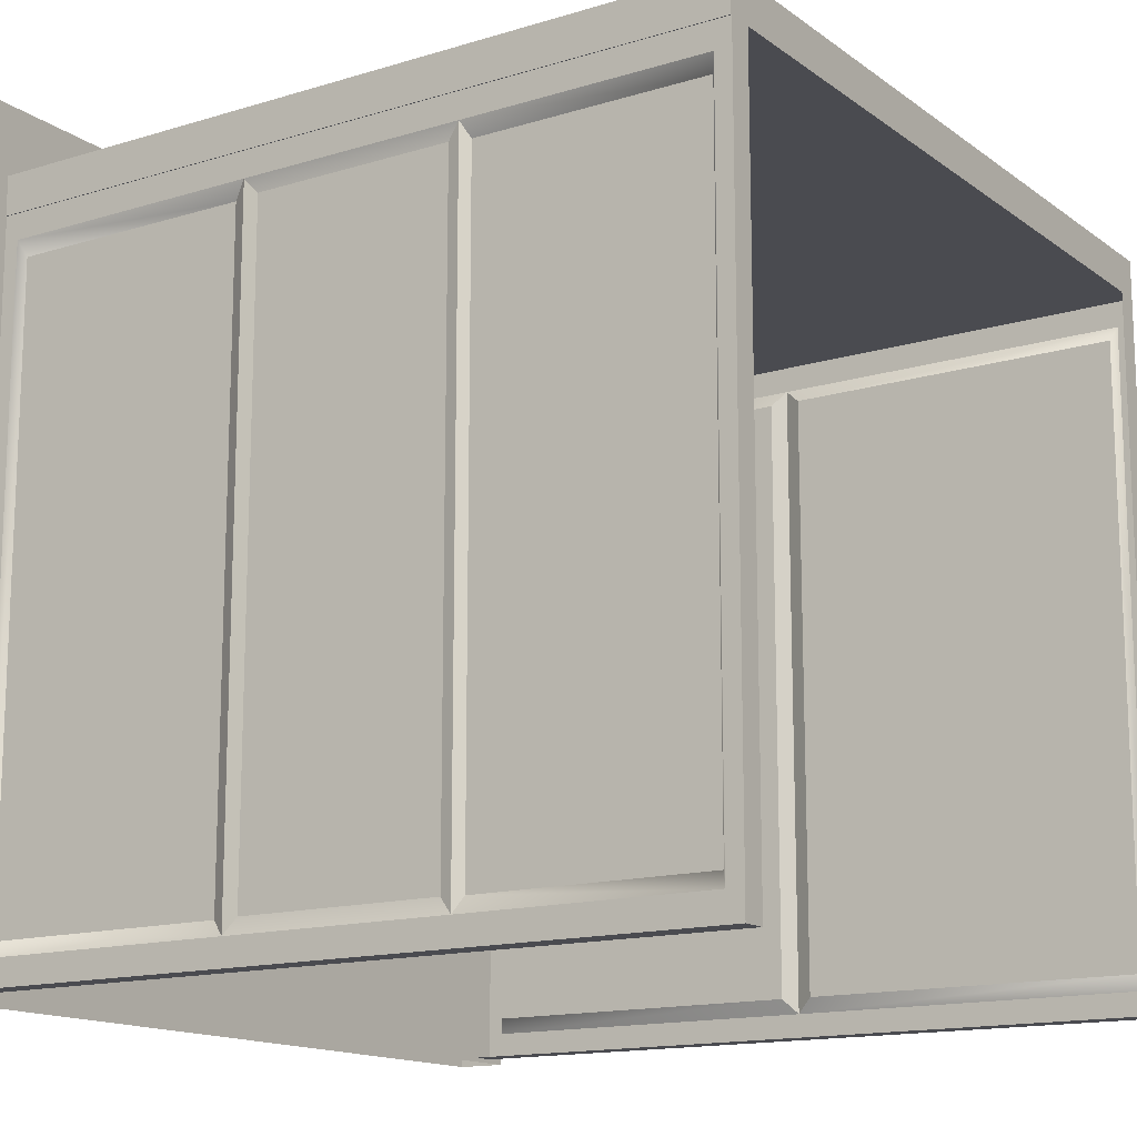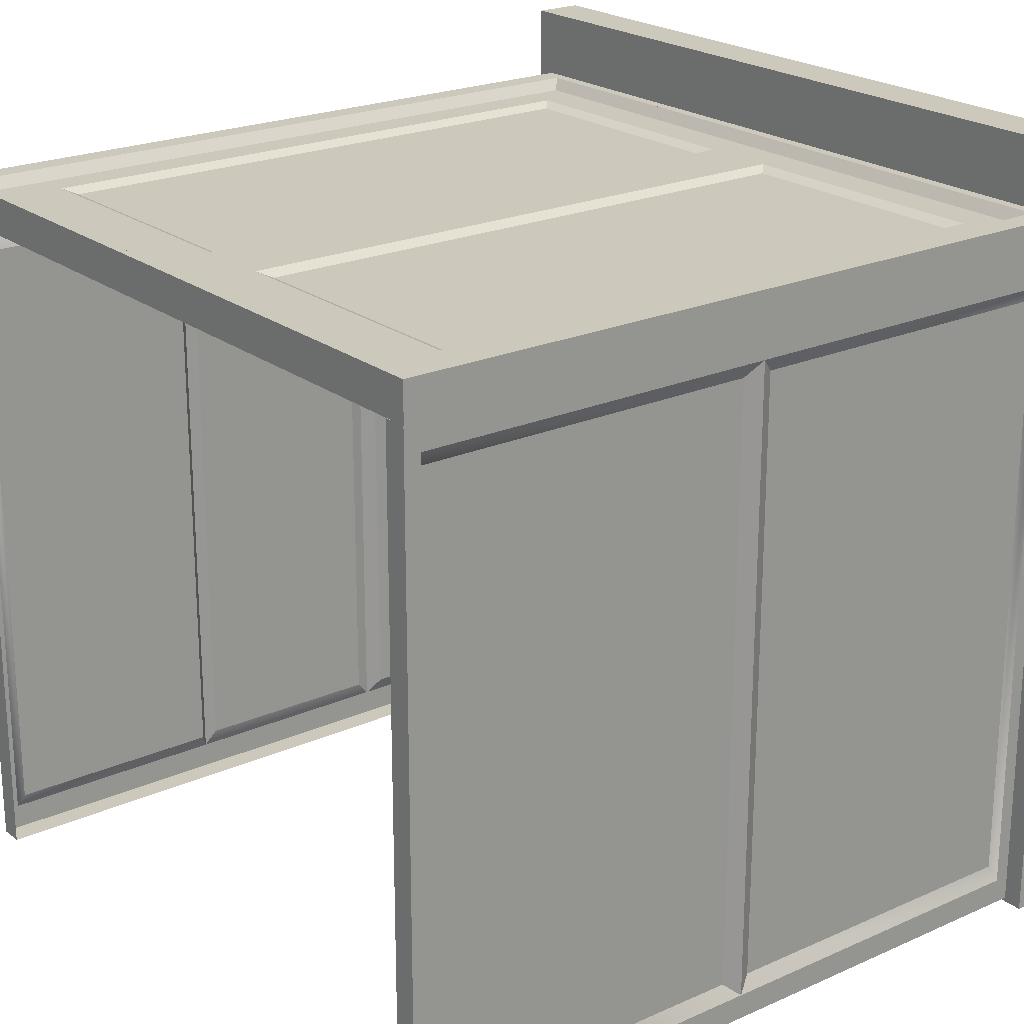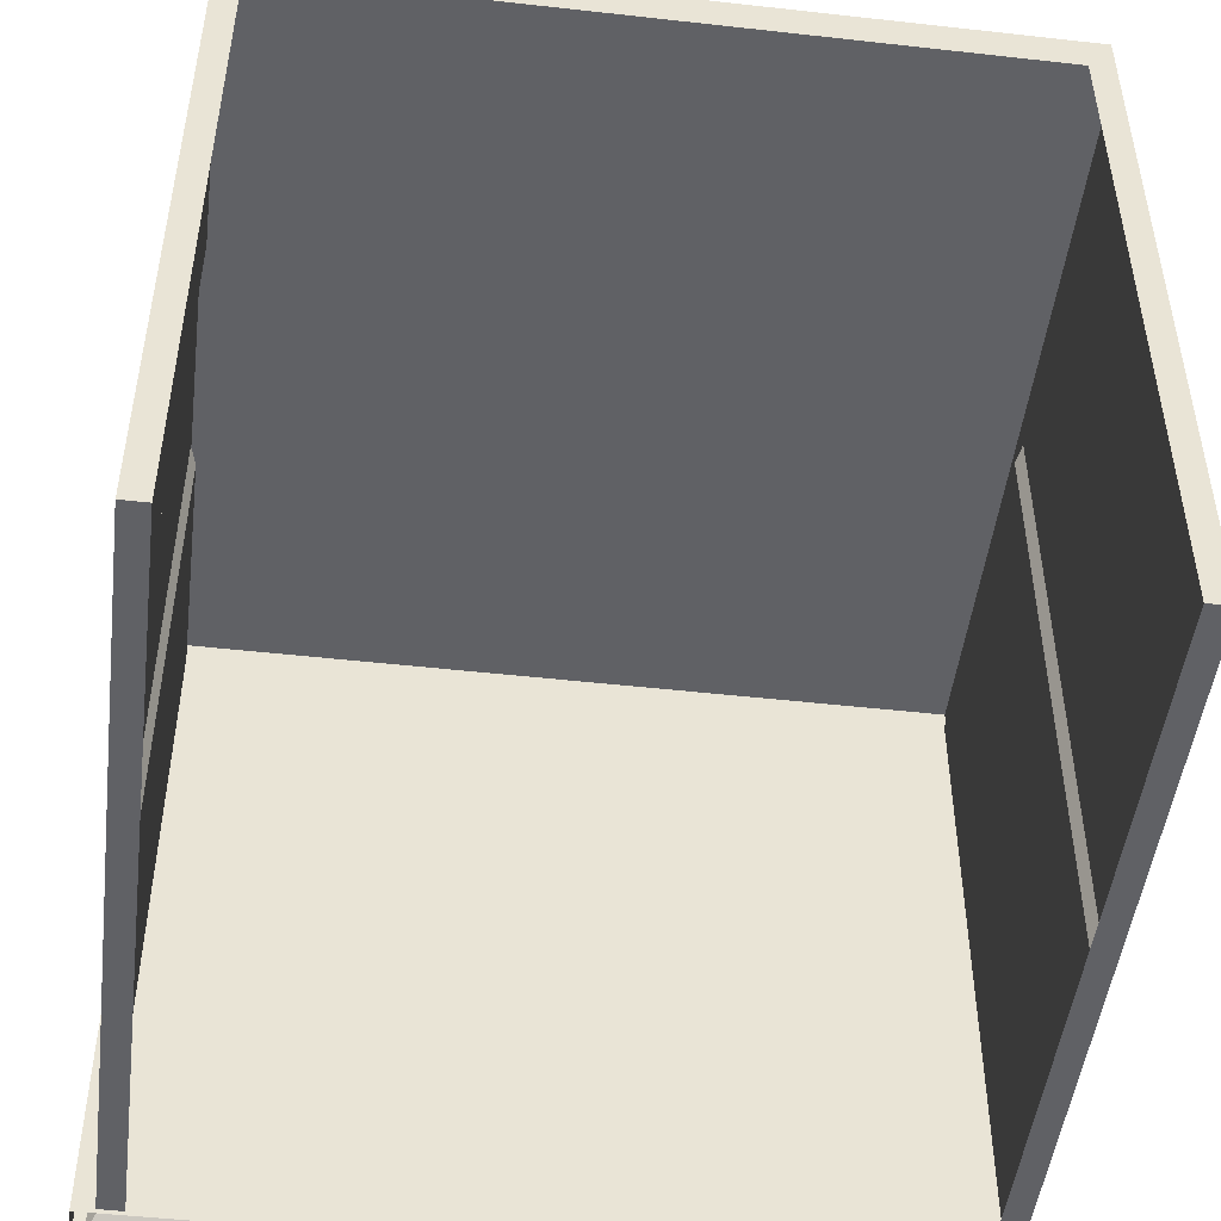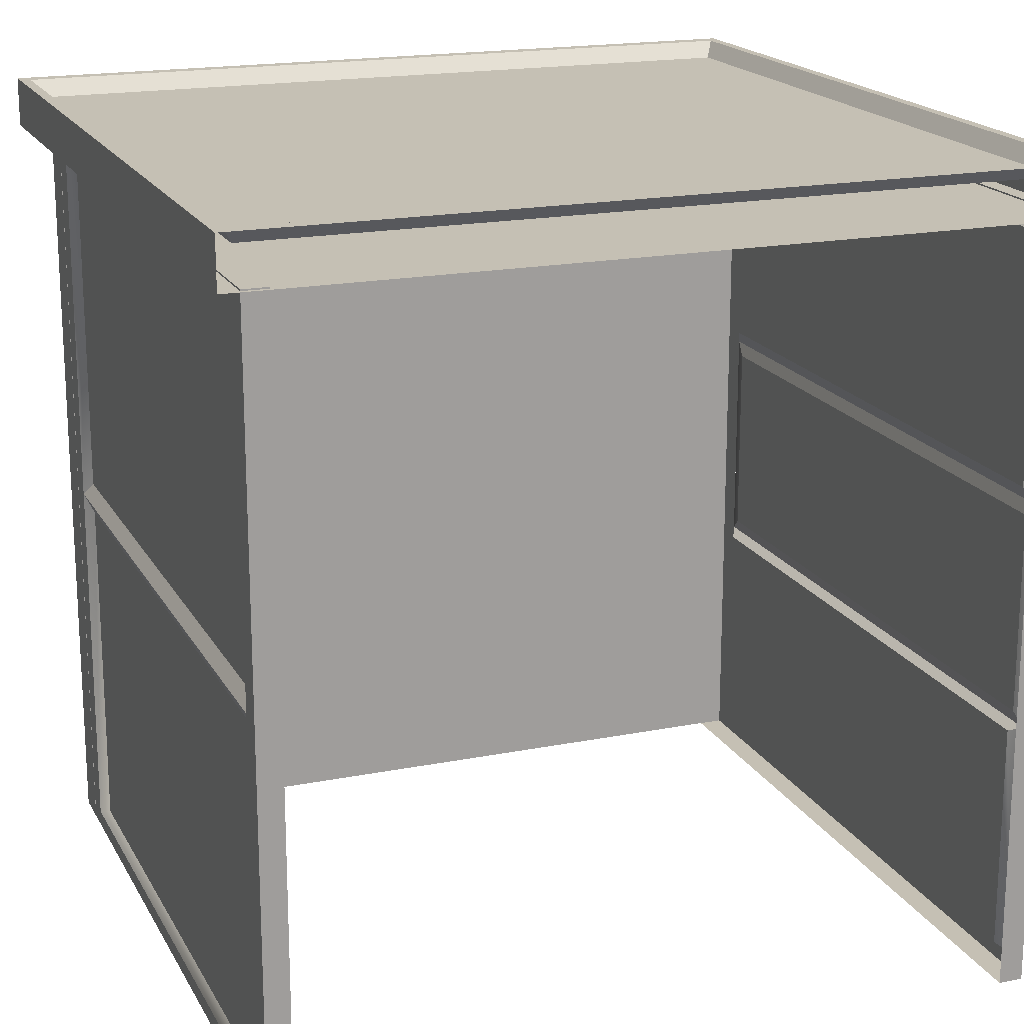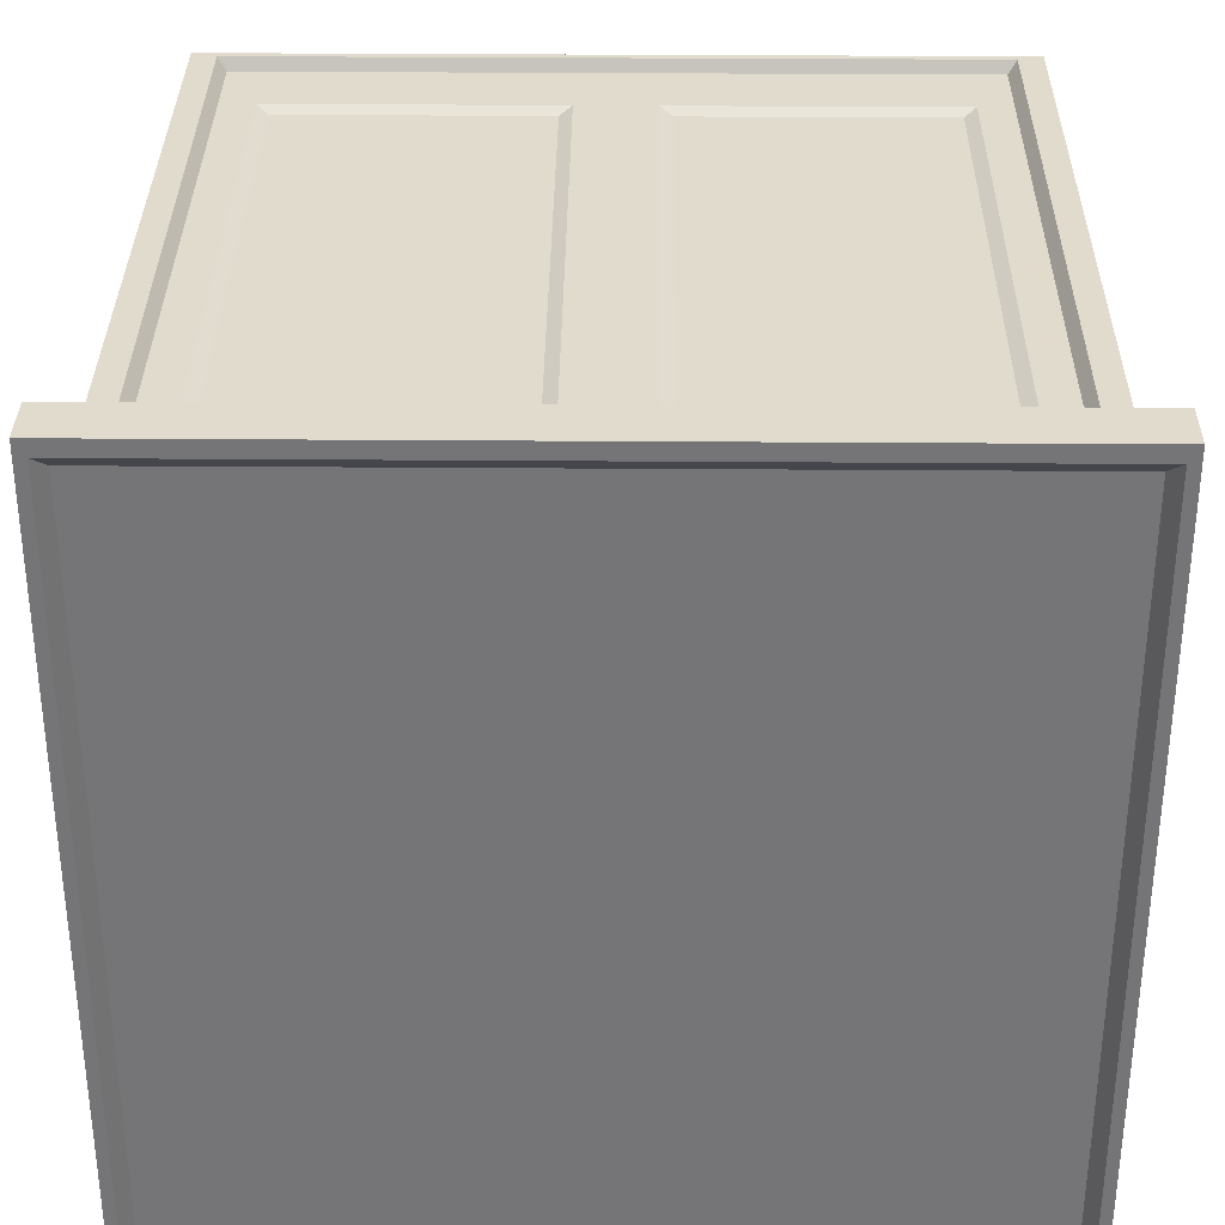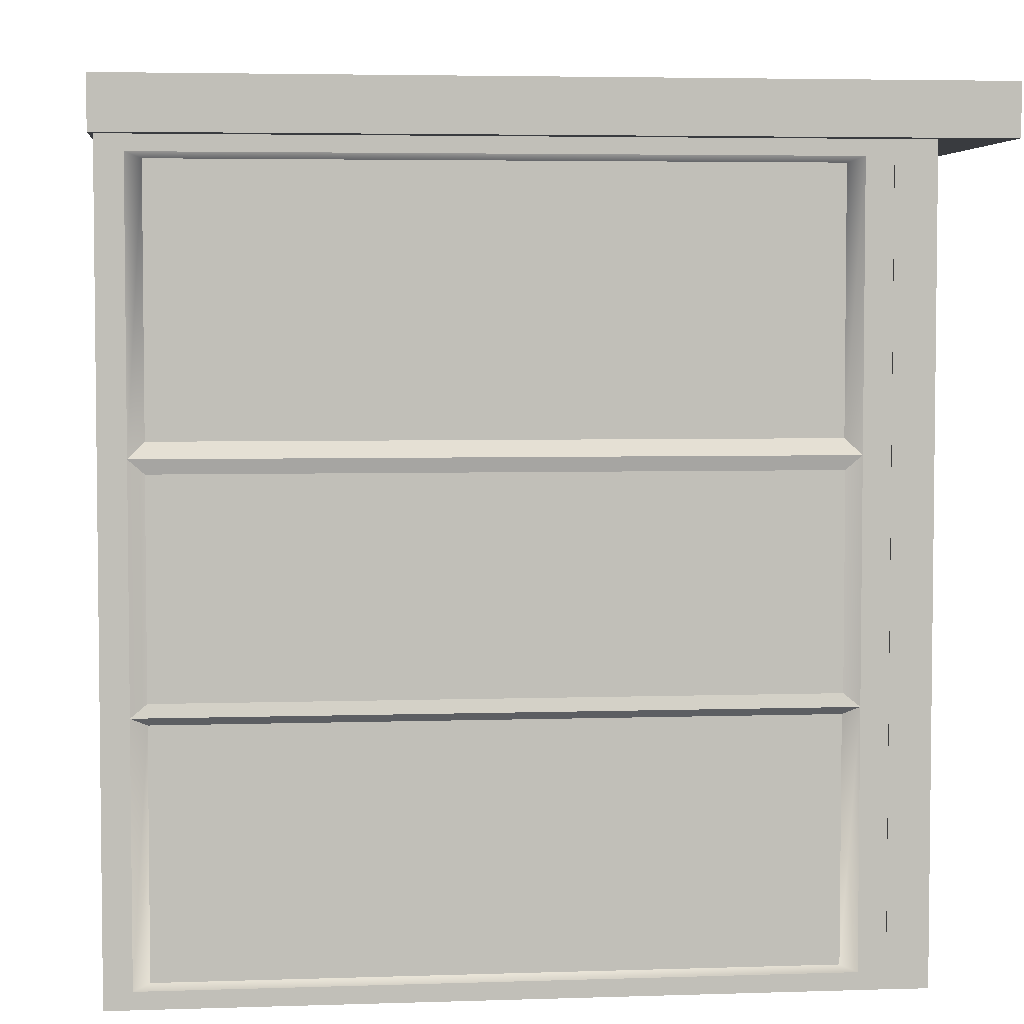
<metadata>
{"format":"obj","ext":"obj","renderer":"f3d","projection":"perspective","resolution":1024,"background":"white","views":[{"elev":-14.6,"azim":-56.4,"up":"+Z"},{"elev":22.1,"azim":52.3,"up":"+Z"},{"elev":-48.8,"azim":-7.1,"up":"+Z"},{"elev":18.4,"azim":159.1,"up":"+Y"},{"elev":33.3,"azim":-179.4,"up":"+Z"},{"elev":4.3,"azim":-96.2,"up":"+Y"}]}
</metadata>
<code>
v  0.3429 12.04 0.06514
v  0.3429 11.78 0.474
v  0.3429 0.2596 0.474
v  0.3429 1e-06 0.06514
v  0.3429 12.04 11.09
v  0.3429 11.78 10.68
v  0.3429 2e-06 11.09
v  0.3429 0.2596 10.68
v  0.3429 0.2596 0.474
v  0.4666 0.3459 0.7104
v  0.4666 0.3459 10.44
v  0.4666 11.69 10.44
v  0.4666 11.69 0.7104
v  0.3429 11.78 0.474
v  0.7288 2e-06 11.09
v  0.3429 12.04 11.09
v  0.7288 12.04 11.09
v  0.3429 12.04 7.29
v  0.7288 12.04 7.29
v  0.7288 12.04 0.06514
v  0.3429 2e-06 0.06514
v  0.7288 2e-06 0.06514
v  0.4666 7.852 0.7104
v  0.3429 7.619 0.474
v  0.4666 3.946 10.44
v  0.3429 4.062 10.68
v  12.48 12.04 0.06514
v  12.48 0 0.06514
v  12.48 0.2596 0.474
v  12.48 11.78 0.474
v  12.48 11.78 10.68
v  12.48 12.04 11.09
v  12.48 0 11.09
v  12.48 0.2596 10.68
v  12.36 0.3459 10.44
v  12.36 0.3459 0.7104
v  12.48 0.2596 0.474
v  12.48 11.78 0.474
v  12.36 11.69 0.7104
v  12.36 11.69 10.44
v  12.48 11.78 10.68
v  12.09 0 11.09
v  12.09 12.04 11.09
v  12.48 12.04 11.09
v  12.09 12.04 7.29
v  12.48 12.04 7.29
v  12.09 12.04 0.06514
v  12.09 1e-06 0.06514
v  12.48 1e-06 0.06514
v  12.48 12.04 0.06514
v  12.36 5.84 0.7104
v  12.48 6.112 0.474
v  12.36 6.341 10.44
v  12.48 6.112 10.68
v  11.96 0.2366 11.52
v  12.1 0.1193 11.71
v  6.406 0.1193 11.71
v  6.406 0.2366 11.52
v  11.96 11.69 11.52
v  12.1 11.83 11.71
v  6.406 11.69 11.52
v  6.406 11.83 11.71
v  12.48 0.002005 11.09
v  12.48 0.002005 11.71
v  12.48 12.18 11.71
v  12.48 12.18 11.09
v  7.2 10.9 11.44
v  7.2 1.521 11.44
v  7.007 1.341 11.52
v  7.007 11.08 11.52
v  11.43 11.08 11.52
v  11.24 10.9 11.44
v  11.24 1.521 11.44
v  11.43 1.341 11.52
v  0.855 0.2366 11.52
v  0.7137 0.1193 11.71
v  0.855 11.69 11.52
v  0.7137 11.83 11.71
v  0.3298 0.002007 11.09
v  0.3298 12.18 11.09
v  0.3298 12.18 11.71
v  0.3298 0.002007 11.71
v  5.613 10.9 11.44
v  5.805 11.08 11.52
v  5.805 1.341 11.52
v  5.613 1.521 11.44
v  1.574 10.9 11.44
v  1.382 11.08 11.52
v  1.574 1.521 11.44
v  1.382 1.341 11.52
v  0.009569 12.02 12.79
v  0.009569 12.8 12.79
v  12.8 12.8 12.79
v  12.8 12.02 12.79
v  0.009574 12.02 1e-06
v  12.8 12.02 1e-06
v  12.8 12.8 1e-06
v  12.46 12.54 0.495
v  12.46 12.54 12.3
v  0.3466 12.54 12.3
v  0.3466 12.54 0.495
v  0.009574 12.8 1e-06
v  12.63 12.8 0.2475
v  0.1781 12.8 0.2475
v  0.1781 12.8 12.54
v  12.63 12.8 12.54
v  0.4666 7.852 10.44
v  12.36 6.341 0.7104
v  12.36 5.84 10.44
v  0.3429 7.619 10.68
v  0.4666 3.946 0.7104
v  0.3892 4.254 10.44
v  0.3893 4.254 0.7104
v  0.3892 7.408 0.7104
v  0.3892 7.408 10.44
v  0.3429 4.062 0.474
g Box013
f 4 3 2 1
f 1 2 6 5
f 5 6 8 7
f 7 8 3 4
f 8 11 10 9
f 14 13 12 6
f 17 16 7 15
f 19 18 16 17
f 22 21 1 20
f 24 23 13 14
f 26 25 11 8
f 22 15 7 21
f 30 29 28 27
f 32 31 30 27
f 34 31 32 33
f 28 29 34 33
f 37 36 35 34
f 41 40 39 38
f 33 44 43 42
f 44 46 45 43
f 50 49 48 47
f 52 51 36 37
f 54 53 40 41
f 33 42 48 49
f 58 57 56 55
f 55 56 60 59
f 59 60 62 61
f 66 65 64 63
f 70 69 68 67
f 67 72 71 70
f 74 71 72 73
f 73 68 69 74
f 70 71 59 61
f 59 71 74 55
f 74 69 58 55
f 58 69 70 61
f 65 60 56 64
f 68 73 72 67
f 76 57 58 75
f 78 76 75 77
f 62 78 77 61
f 82 81 80 79
f 86 85 84 83
f 88 87 83 84
f 87 88 90 89
f 85 86 89 90
f 77 88 84 61
f 90 88 77 75
f 58 85 90 75
f 84 85 58 61
f 76 82 64 56
f 76 78 81 82
f 60 65 81 78
f 87 89 86 83
f 79 63 64 82
f 66 63 79 80
f 94 93 92 91
f 96 94 91 95
f 97 93 94 96
f 101 100 99 98
f 95 91 92 102
f 102 104 103 97
f 92 105 104 102
f 93 106 105 92
f 97 103 106 93
f 104 101 98 103
f 105 100 101 104
f 106 99 100 105
f 103 98 99 106
f 13 23 107 12
f 39 40 53 108
f 51 109 35 36
f 108 53 54 52
f 38 39 108 52
f 34 35 109 54
f 52 54 109 51
f 107 23 24 110
f 25 111 10 11
f 115 114 113 112
f 112 113 116 26
f 116 113 114 24
f 110 24 114 115
f 110 115 112 26
f 6 12 107 110
f 9 10 111 116
f 26 116 111 25

</code>
